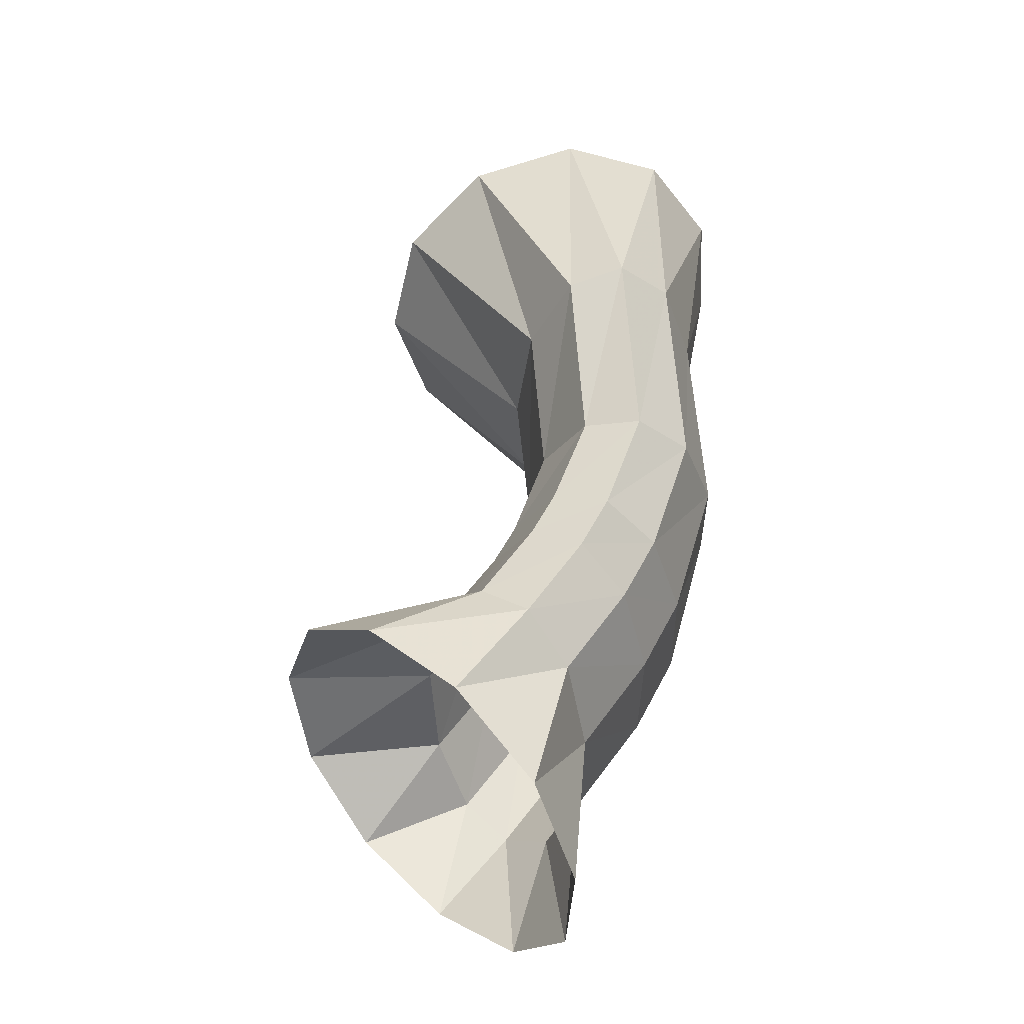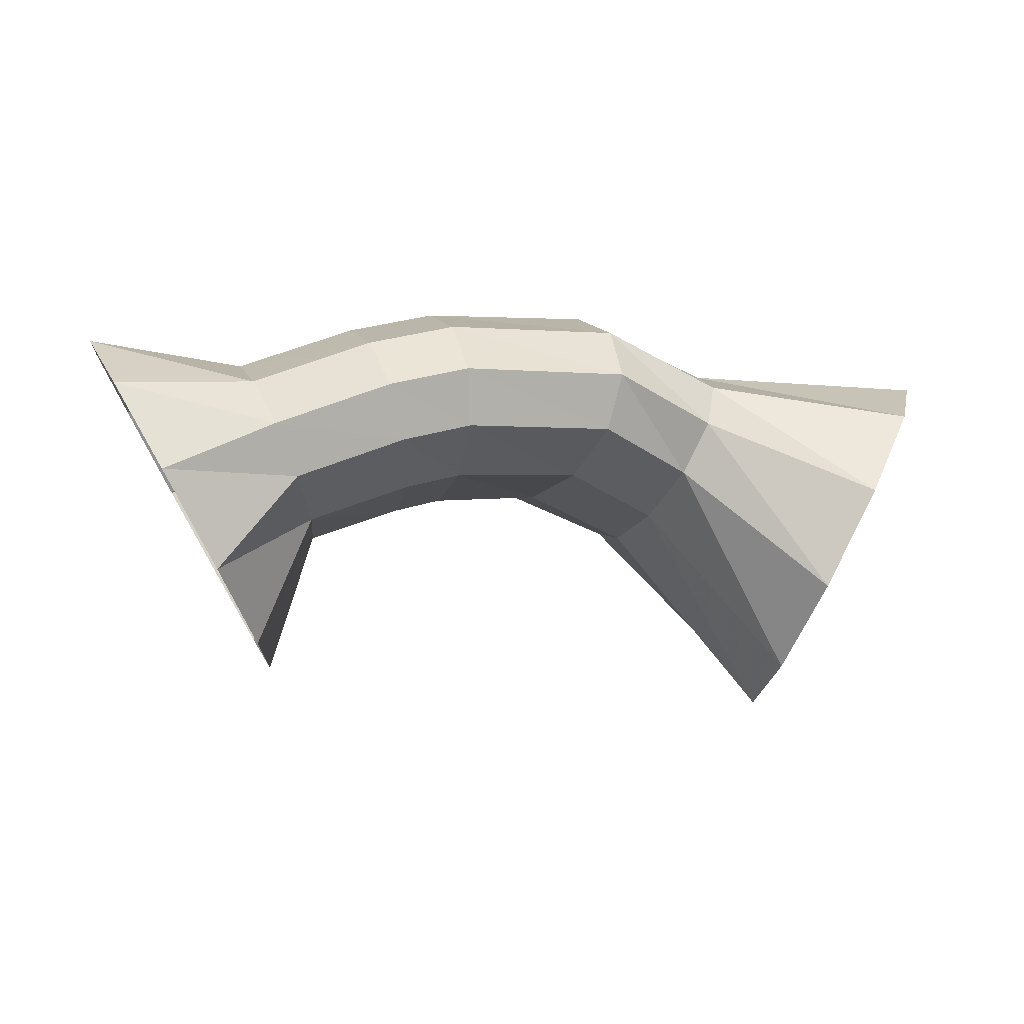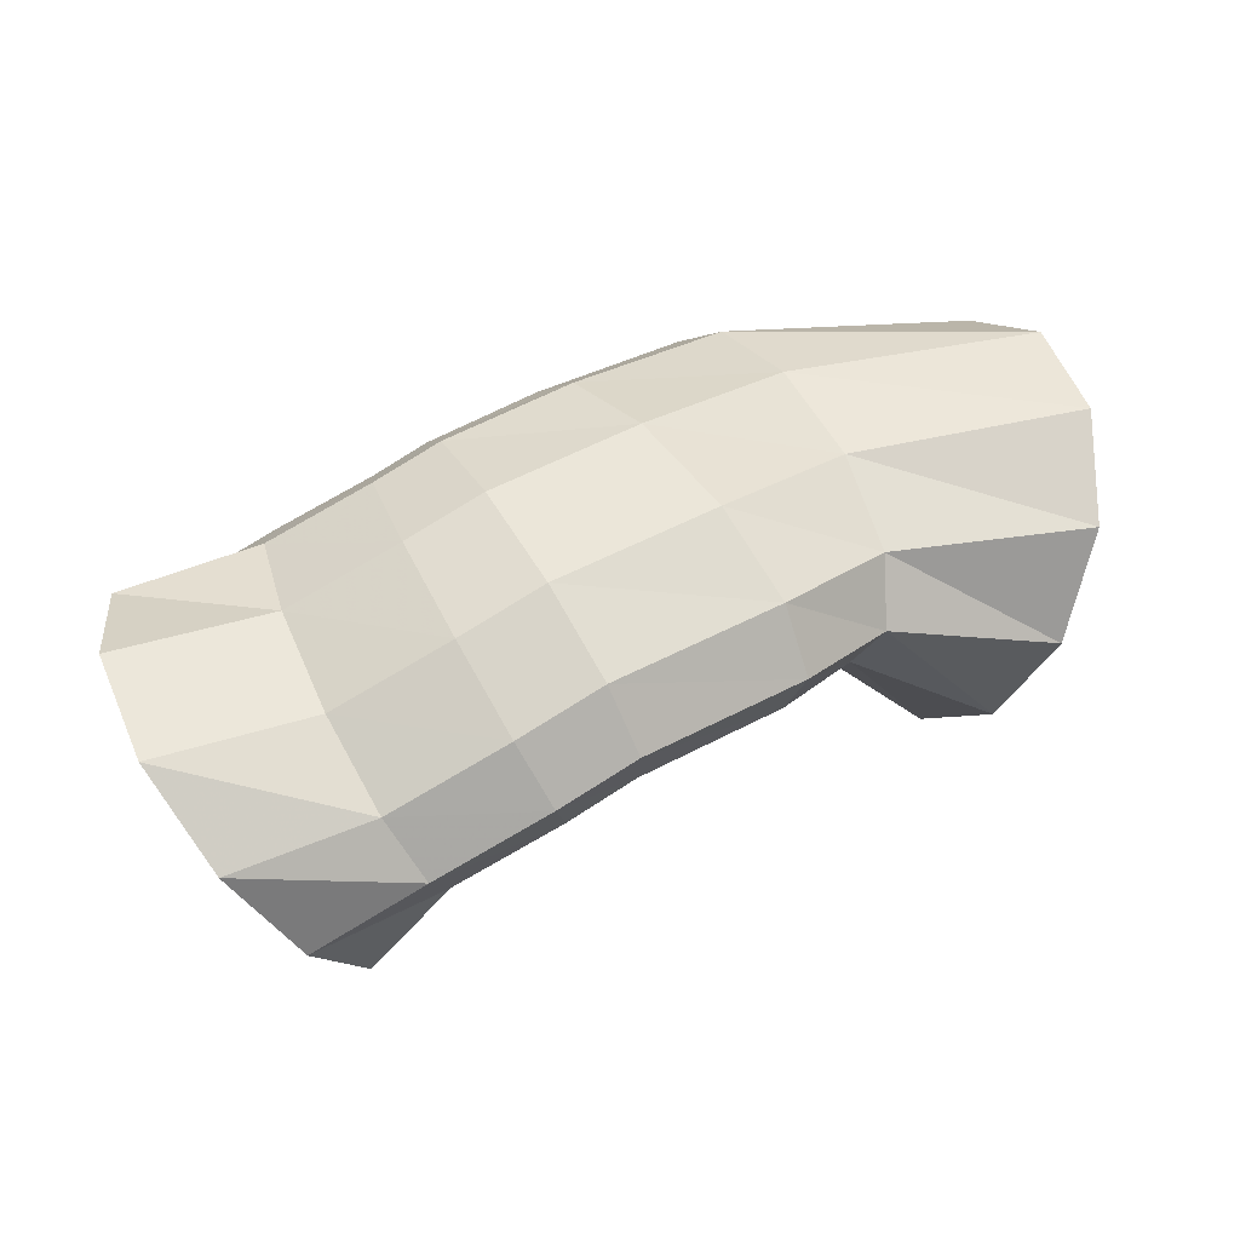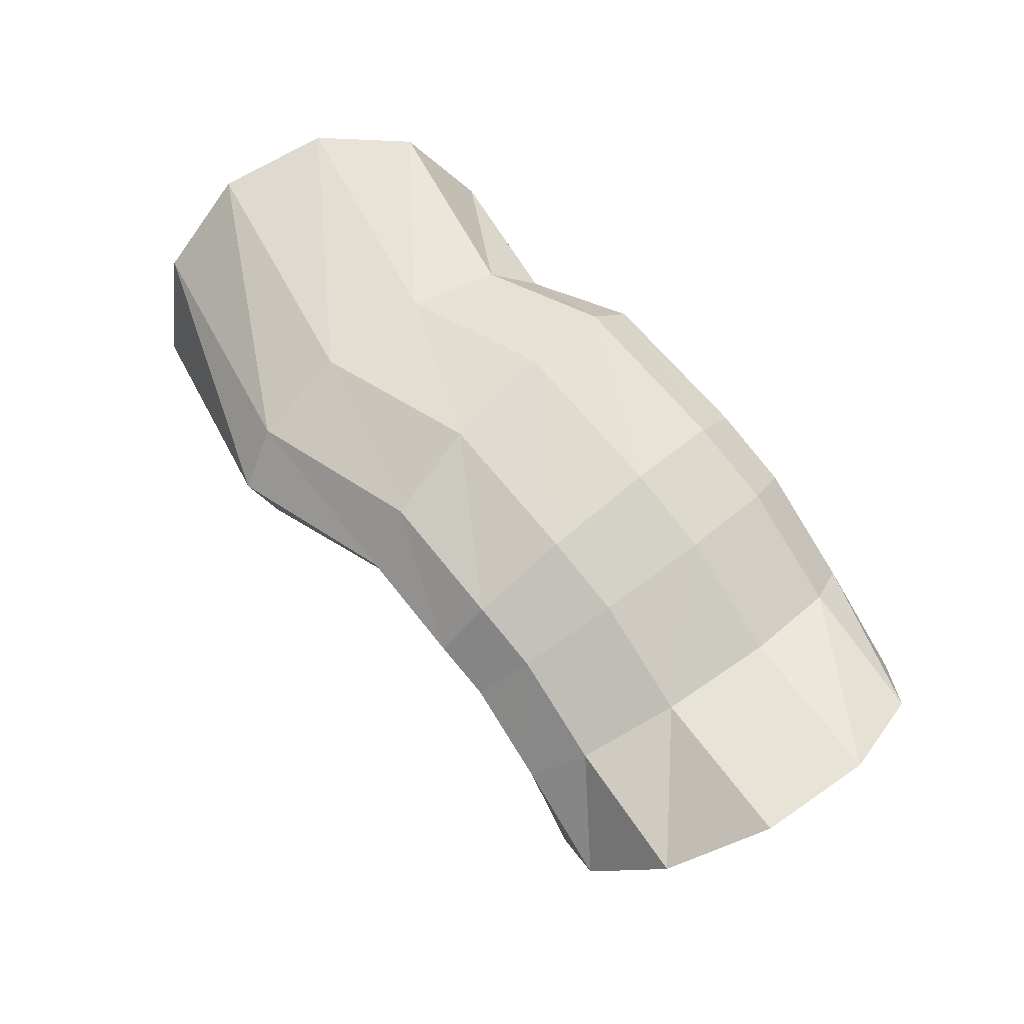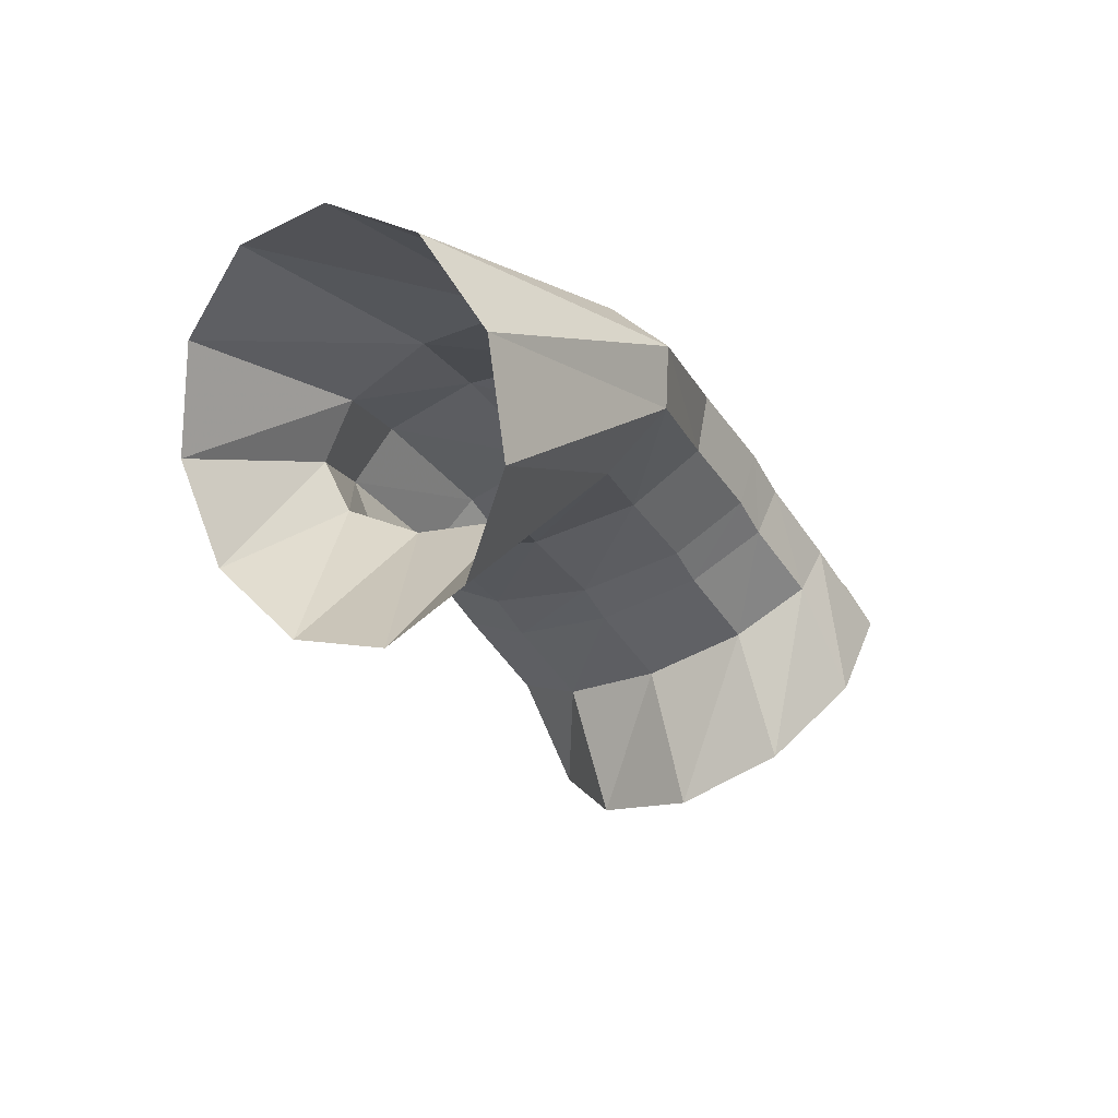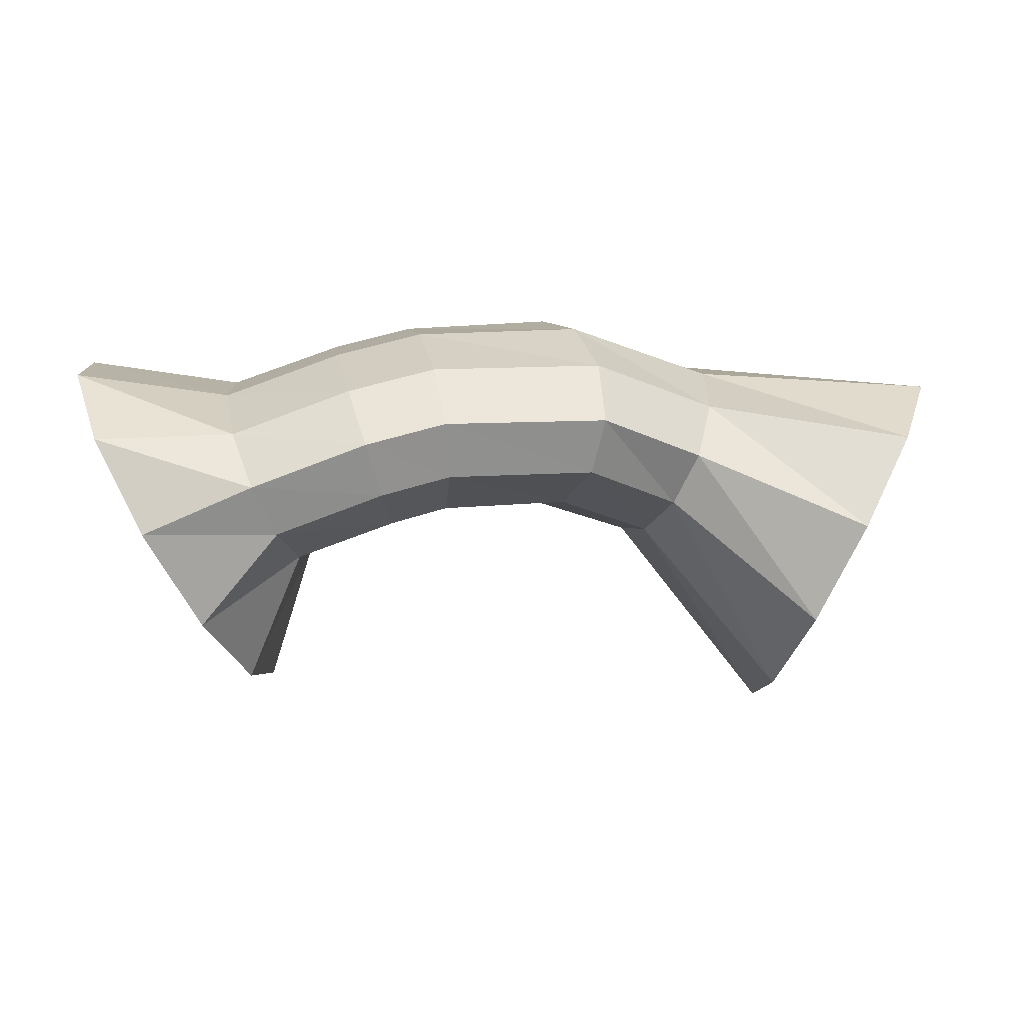
<metadata>
{"format":"obj","ext":"obj","renderer":"f3d","projection":"perspective","resolution":1024,"background":"white","views":[{"elev":46.6,"azim":-76.9,"up":"+Y"},{"elev":-6.7,"azim":-8.7,"up":"+Z"},{"elev":51.6,"azim":-23.4,"up":"+Z"},{"elev":70.2,"azim":-124.9,"up":"+Z"},{"elev":-28.1,"azim":124.2,"up":"+Z"},{"elev":7.4,"azim":-3.2,"up":"+Z"}]}
</metadata>
<code>
g tube1
v 165.2 168.3 117.6
v 165.3 165.7 118.6
v 166 163.9 120.6
v 167.3 163.5 123.1
v 168.6 164.7 125.3
v 169.5 167.1 126.5
v 169.8 169.9 126.2
v 169.4 172.2 124.7
v 168.4 173.3 122.3
v 167.1 172.9 119.9
v 165.9 171 118.1
v 165.2 168.3 117.6
v 161.5 169.2 122.3
v 161.8 166.5 122.7
v 162.4 164.6 123.6
v 163 164.3 124.9
v 163.4 165.4 126.1
v 163.6 167.8 126.8
v 163.4 170.6 126.8
v 163 173 126.2
v 162.4 174.1 125
v 161.8 173.7 123.7
v 161.5 171.9 122.7
v 161.5 169.2 122.3
v 158.8 167.9 123.3
v 159.5 165.3 123.6
v 160.1 163.5 124.5
v 160.4 163.1 125.9
v 160.3 164.2 127.2
v 159.9 166.5 128.1
v 159.3 169.3 128.2
v 158.6 171.6 127.6
v 158.1 172.7 126.3
v 158 172.3 124.9
v 158.3 170.6 123.8
v 158.8 167.9 123.3
v 156.2 167.7 123.1
v 156.4 165 123.5
v 156.5 163.1 124.5
v 156.4 162.7 125.9
v 156.1 163.8 127.2
v 155.8 166.1 128
v 155.5 168.9 128
v 155.3 171.3 127.3
v 155.4 172.5 126
v 155.6 172.1 124.7
v 155.9 170.3 123.6
v 156.2 167.7 123.1
v 155 167.5 122.8
v 155 164.8 123.1
v 154.8 162.9 124.1
v 154.4 162.5 125.4
v 153.9 163.6 126.6
v 153.6 165.9 127.4
v 153.5 168.7 127.5
v 153.6 171.1 126.9
v 154 172.3 125.7
v 154.4 172 124.4
v 154.8 170.2 123.3
v 155 167.5 122.8
v 152.8 167.6 122
v 152.6 164.9 122.2
v 152.1 163 123.1
v 151.5 162.5 124.3
v 151 163.6 125.6
v 150.7 165.9 126.4
v 150.7 168.7 126.5
v 151 171.1 126
v 151.6 172.4 124.9
v 152.1 172.1 123.6
v 152.6 170.3 122.5
v 152.8 167.6 122
v 151.6 167.8 118.5
v 151.3 165.1 119
v 150.2 163.1 120.8
v 148.8 162.6 123.2
v 147.6 163.6 125.5
v 146.8 165.9 126.9
v 146.8 168.7 127.1
v 147.6 171.1 125.9
v 148.8 172.5 123.8
v 150.2 172.2 121.4
v 151.3 170.5 119.4
v 151.6 167.8 118.5
f 1 2 14
f 14 13 1
f 2 3 15
f 15 14 2
f 3 4 16
f 16 15 3
f 4 5 17
f 17 16 4
f 5 6 18
f 18 17 5
f 6 7 19
f 19 18 6
f 7 8 20
f 20 19 7
f 8 9 21
f 21 20 8
f 9 10 22
f 22 21 9
f 10 11 23
f 23 22 10
f 11 12 24
f 24 23 11
f 13 14 26
f 26 25 13
f 14 15 27
f 27 26 14
f 15 16 28
f 28 27 15
f 16 17 29
f 29 28 16
f 17 18 30
f 30 29 17
f 18 19 31
f 31 30 18
f 19 20 32
f 32 31 19
f 20 21 33
f 33 32 20
f 21 22 34
f 34 33 21
f 22 23 35
f 35 34 22
f 23 24 36
f 36 35 23
f 25 26 38
f 38 37 25
f 26 27 39
f 39 38 26
f 27 28 40
f 40 39 27
f 28 29 41
f 41 40 28
f 29 30 42
f 42 41 29
f 30 31 43
f 43 42 30
f 31 32 44
f 44 43 31
f 32 33 45
f 45 44 32
f 33 34 46
f 46 45 33
f 34 35 47
f 47 46 34
f 35 36 48
f 48 47 35
f 37 38 50
f 50 49 37
f 38 39 51
f 51 50 38
f 39 40 52
f 52 51 39
f 40 41 53
f 53 52 40
f 41 42 54
f 54 53 41
f 42 43 55
f 55 54 42
f 43 44 56
f 56 55 43
f 44 45 57
f 57 56 44
f 45 46 58
f 58 57 45
f 46 47 59
f 59 58 46
f 47 48 60
f 60 59 47
f 49 50 62
f 62 61 49
f 50 51 63
f 63 62 50
f 51 52 64
f 64 63 51
f 52 53 65
f 65 64 52
f 53 54 66
f 66 65 53
f 54 55 67
f 67 66 54
f 55 56 68
f 68 67 55
f 56 57 69
f 69 68 56
f 57 58 70
f 70 69 57
f 58 59 71
f 71 70 58
f 59 60 72
f 72 71 59
f 61 62 74
f 74 73 61
f 62 63 75
f 75 74 62
f 63 64 76
f 76 75 63
f 64 65 77
f 77 76 64
f 65 66 78
f 78 77 65
f 66 67 79
f 79 78 66
f 67 68 80
f 80 79 67
f 68 69 81
f 81 80 68
f 69 70 82
f 82 81 69
f 70 71 83
f 83 82 70
f 71 72 84
f 84 83 71
g

</code>
